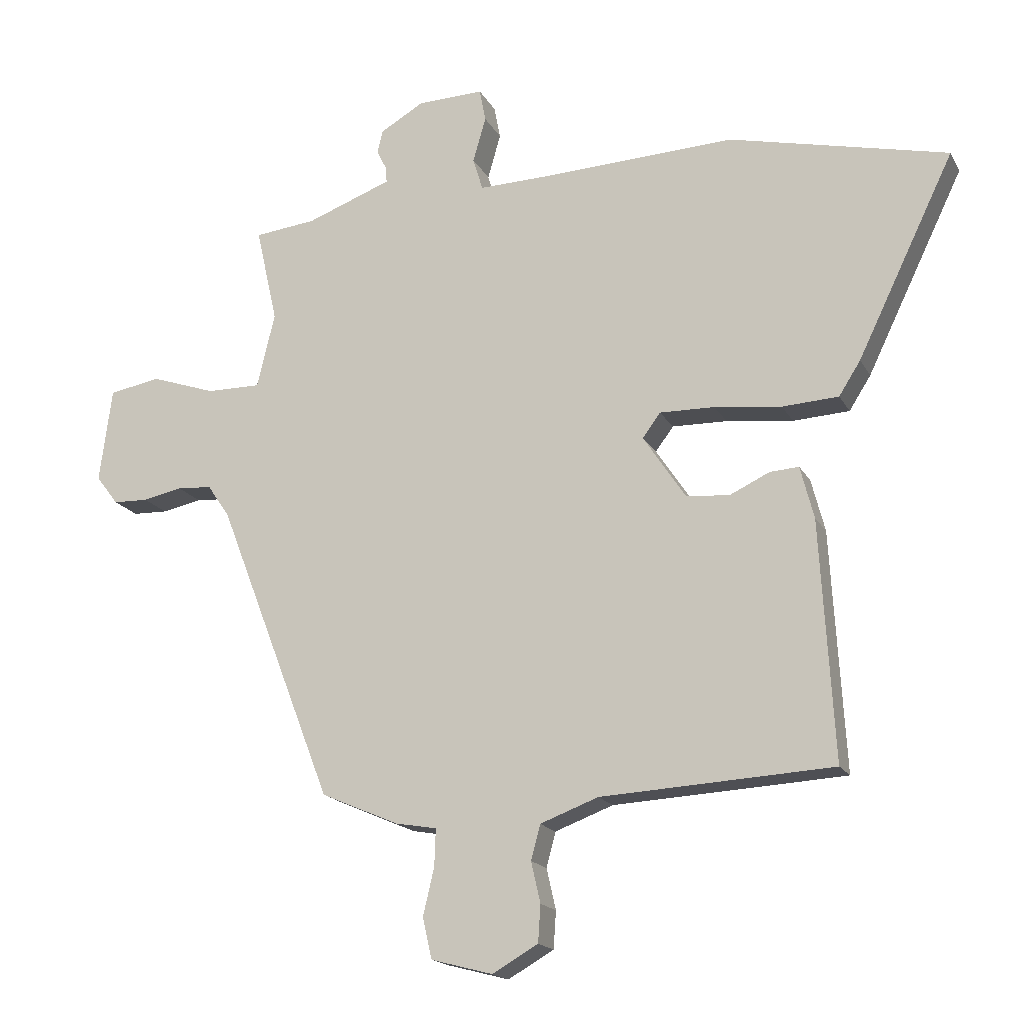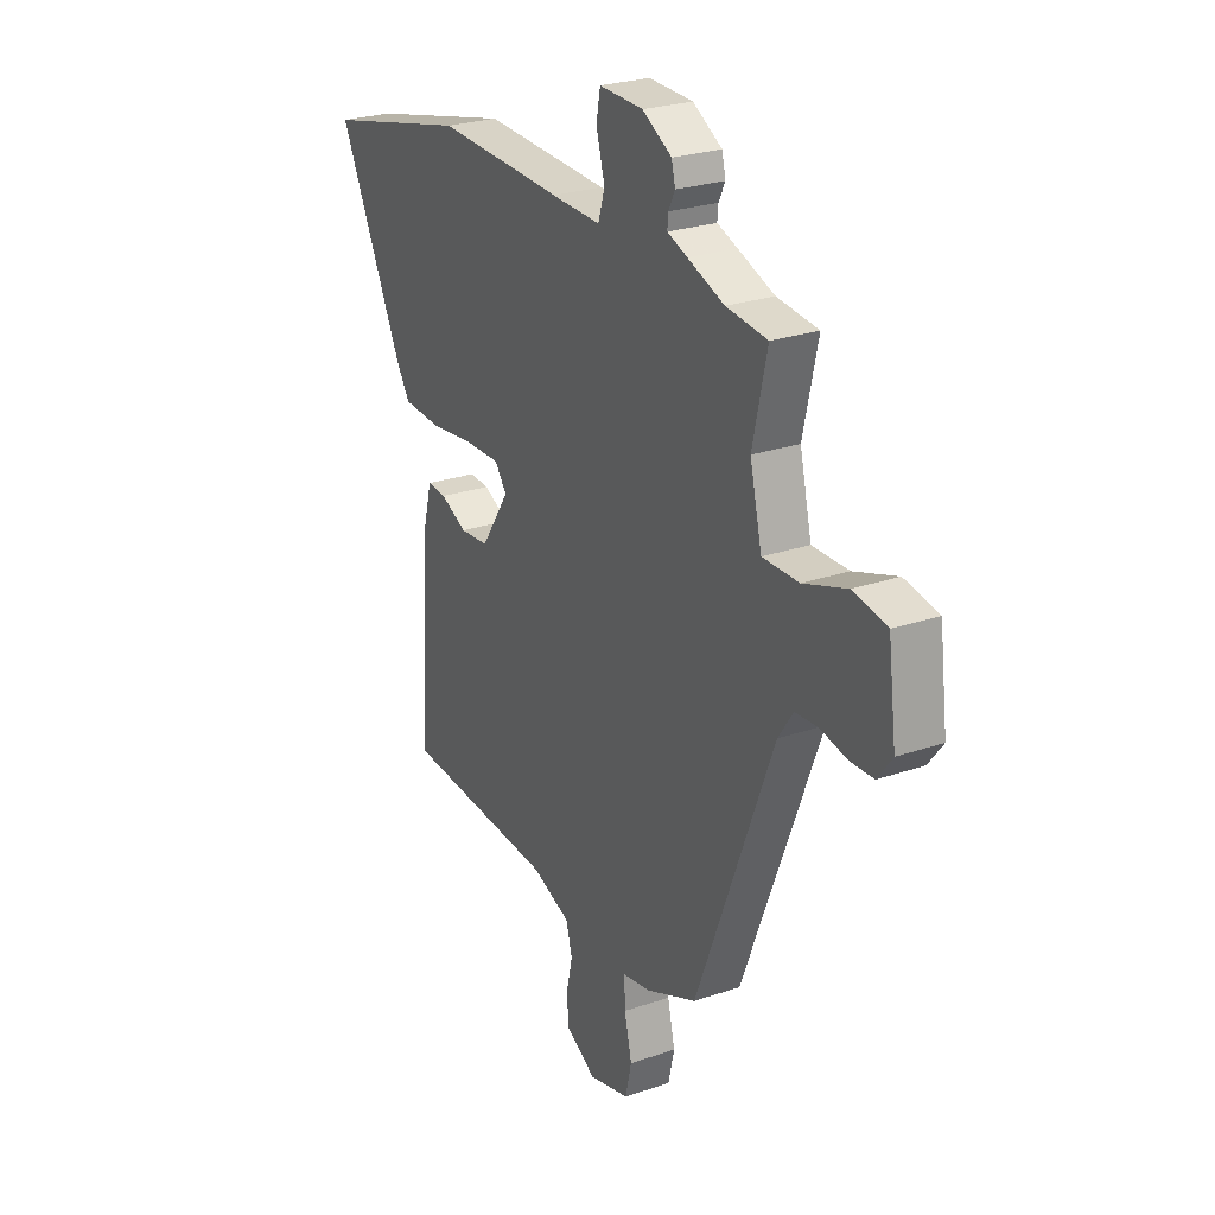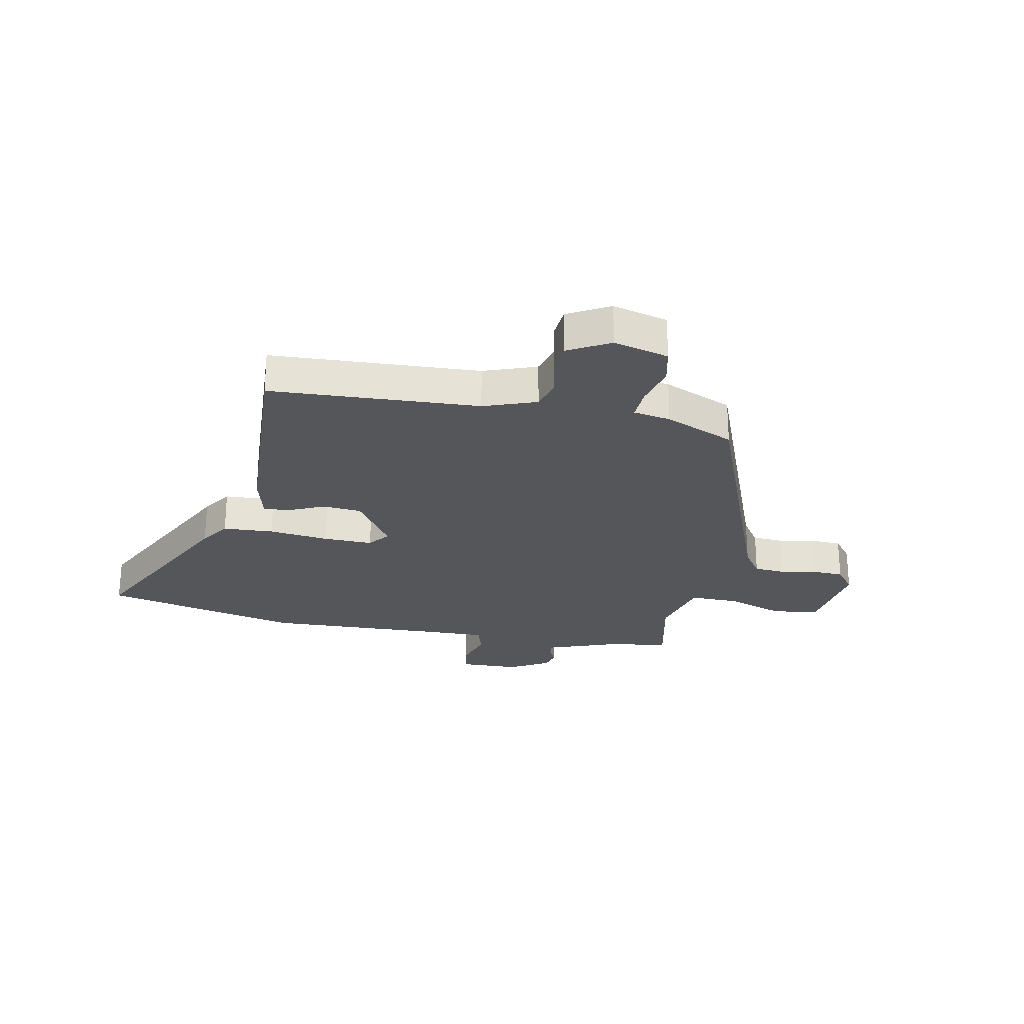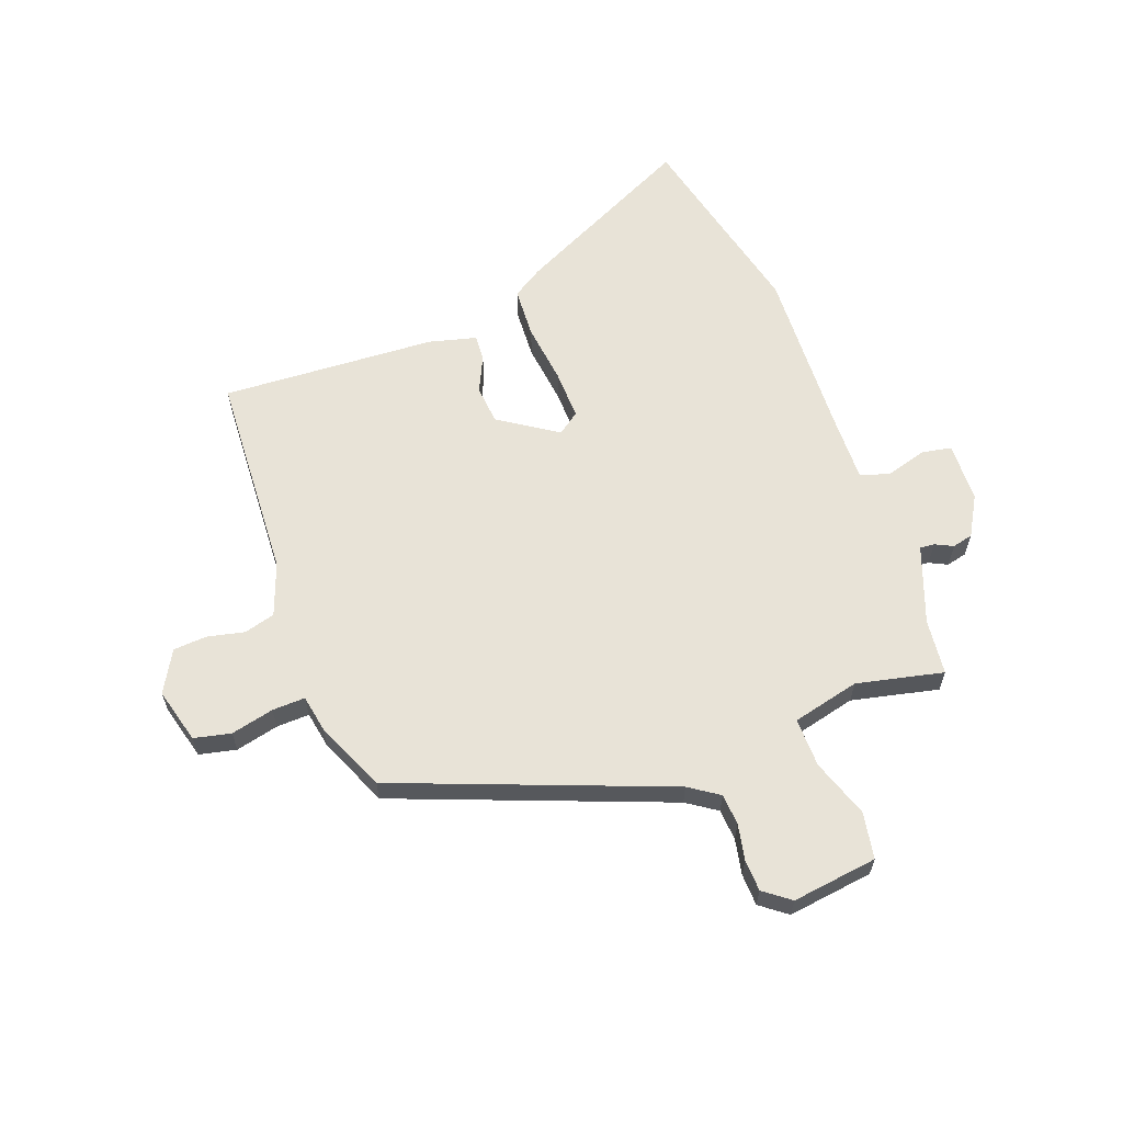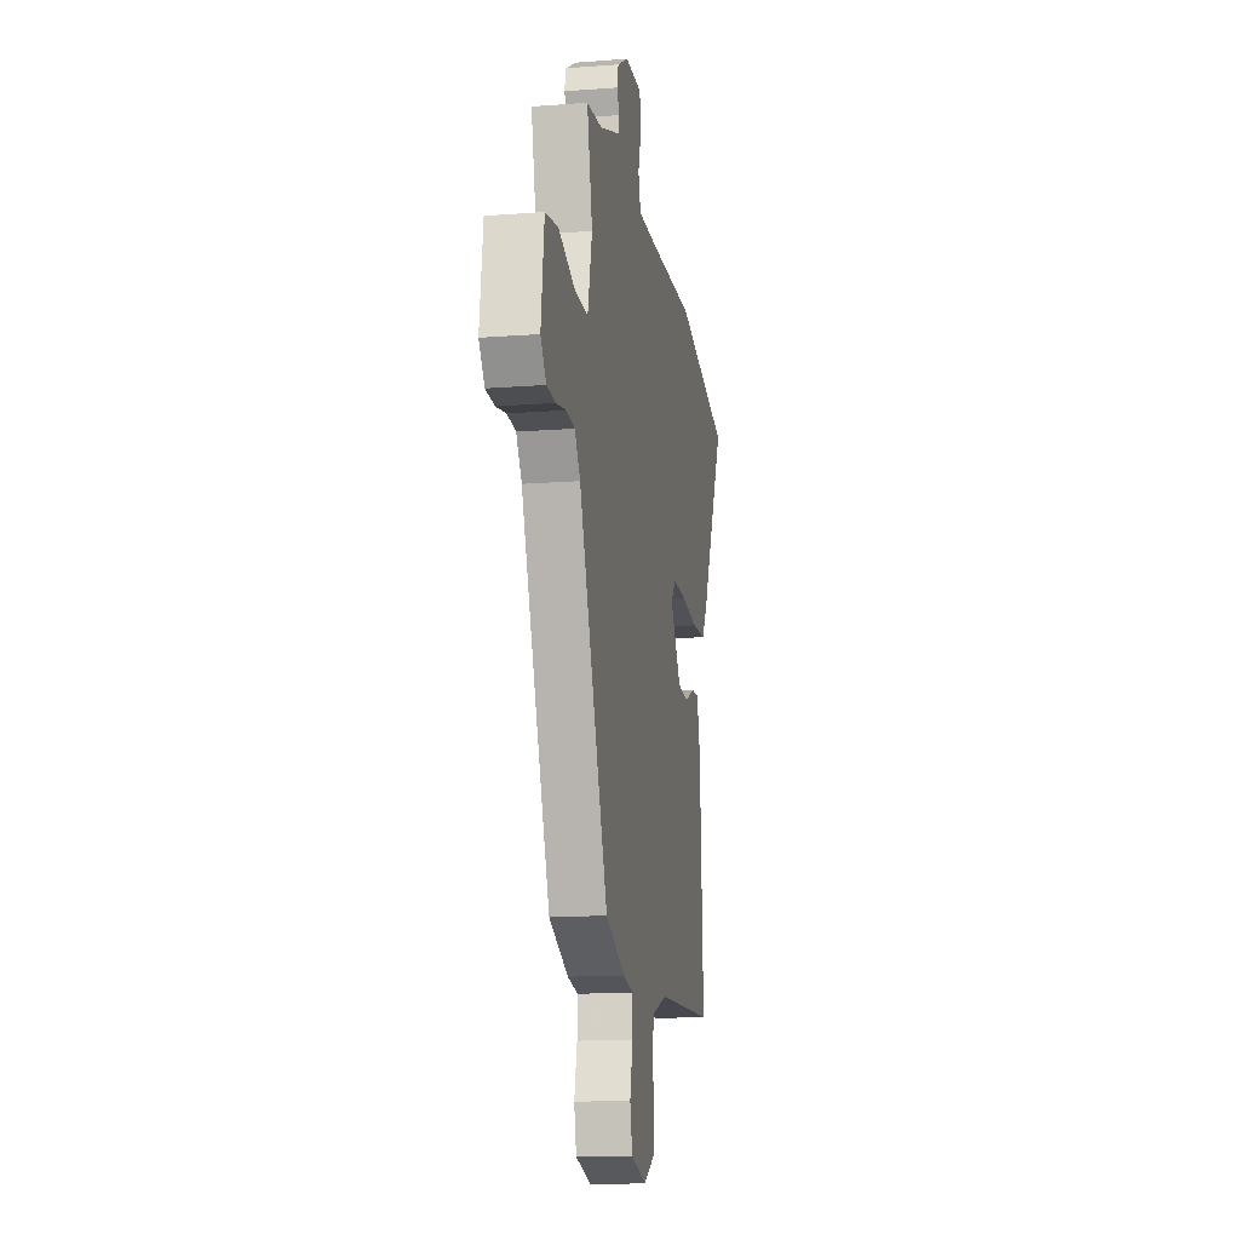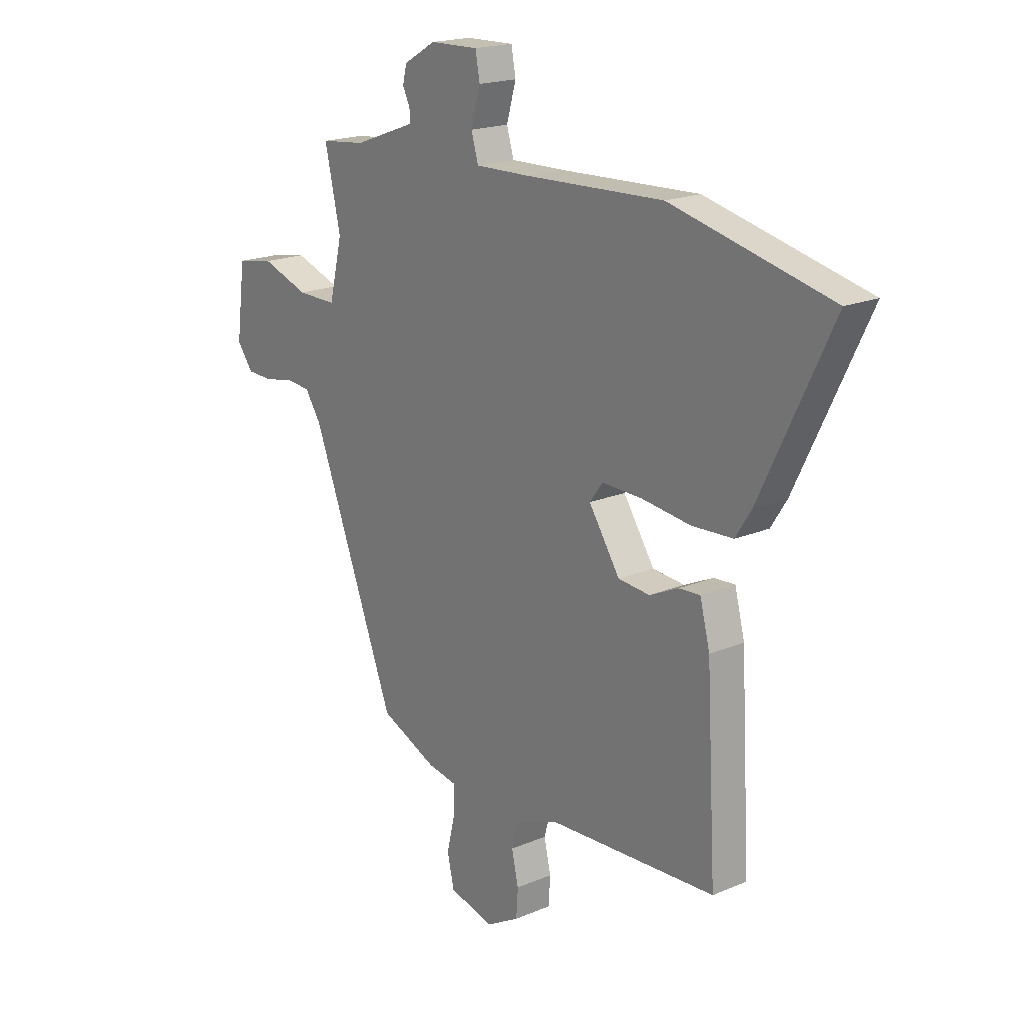
<metadata>
{"format":"obj","ext":"obj","renderer":"f3d","projection":"perspective","resolution":1024,"background":"white","views":[{"elev":-17.5,"azim":20.5,"up":"+Z"},{"elev":25.6,"azim":-118.7,"up":"+Z"},{"elev":-25.4,"azim":168.4,"up":"+Y"},{"elev":61.9,"azim":-110.4,"up":"+Y"},{"elev":-14.8,"azim":-80.5,"up":"+Z"},{"elev":19.0,"azim":51.3,"up":"+Z"}]}
</metadata>
<code>
v -0.356 0.07 -0.485
v -0.544 0.07 0
v -0.58 0.07 0.053
v -0.636 0.07 0.057
v -0.7 0.07 0.044
v -0.757 0.07 0.046
v -0.793 0.07 0.093
v -0.773 0.07 0.246
v -0.69 0.07 0.261
v -0.585 0.07 0.225
v -0.497 0.07 0.224
v -0.468 0.07 0.345
v -0.503 0.07 0.5
v -0.403 0.07 0.511
v -0.314 0.07 0.544
v -0.265 0.07 0.562
v -0.267 0.07 0.588
v -0.283 0.07 0.62
v -0.274 0.07 0.657
v -0.203 0.07 0.698
v -0.096 0.07 0.701
v -0.086 0.07 0.648
v -0.107 0.07 0.575
v -0.091 0.07 0.522
v 0.03 0.07 0.525
v 0.337 0.07 0.538
v 0.691 0.07 0.455
v 0.534 0.07 0.131
v 0.499 0.07 0.076
v 0.408 0.07 0.071
v 0.3 0.07 0.084
v 0.211 0.07 0.086
v 0.182 0.07 0.047
v 0.251 0.07 -0.057
v 0.321 0.07 -0.063
v 0.385 0.07 -0.033
v 0.432 0.07 -0.03
v 0.454 0.07 -0.115
v 0.476 0.07 -0.5
v 0.102 0.07 -0.52
v 0.008 0.07 -0.555
v -0.007 0.07 -0.611
v 0.008 0.07 -0.677
v 0.004 0.07 -0.737
v -0.07 0.07 -0.779
v -0.169 0.07 -0.753
v -0.184 0.07 -0.687
v -0.166 0.07 -0.61
v -0.164 0.07 -0.551
v -0.231 0.07 -0.539
v -0.356 0 -0.485
v -0.544 0 0
v -0.58 0 0.053
v -0.636 0 0.057
v -0.7 0 0.044
v -0.757 0 0.046
v -0.793 0 0.093
v -0.773 0 0.246
v -0.69 0 0.261
v -0.585 0 0.225
v -0.497 0 0.224
v -0.468 0 0.345
v -0.503 0 0.5
v -0.403 0 0.511
v -0.314 0 0.544
v -0.265 0 0.562
v -0.267 0 0.588
v -0.283 0 0.62
v -0.274 0 0.657
v -0.203 0 0.698
v -0.096 0 0.701
v -0.086 0 0.648
v -0.107 0 0.575
v -0.091 0 0.522
v 0.03 0 0.525
v 0.337 0 0.538
v 0.691 0 0.455
v 0.534 0 0.131
v 0.499 0 0.076
v 0.408 0 0.071
v 0.3 0 0.084
v 0.211 0 0.086
v 0.182 0 0.047
v 0.251 0 -0.057
v 0.321 0 -0.063
v 0.385 0 -0.033
v 0.432 0 -0.03
v 0.454 0 -0.115
v 0.476 0 -0.5
v 0.102 0 -0.52
v 0.008 0 -0.555
v -0.007 0 -0.611
v 0.008 0 -0.677
v 0.004 0 -0.737
v -0.07 0 -0.779
v -0.169 0 -0.753
v -0.184 0 -0.687
v -0.166 0 -0.61
v -0.164 0 -0.551
v -0.231 0 -0.539
f 49 50 1 2
f 46 47 48
f 45 46 48
f 44 45 48
f 43 44 48
f 42 43 48
f 41 42 48 49
f 49 2 3
f 41 49 3
f 40 41 3
f 38 39 40
f 37 38 40
f 36 37 40
f 35 36 40
f 34 35 40
f 33 34 40 3
f 29 30 31
f 28 29 31
f 27 28 31
f 26 27 31
f 25 26 31
f 24 25 31 32
f 21 22 23
f 20 21 23
f 19 20 23
f 18 19 23
f 17 18 23
f 16 17 23 24
f 24 32 33
f 16 24 33
f 15 16 33
f 14 15 33
f 8 9 10
f 7 8 10
f 6 7 10
f 5 6 10
f 4 5 10
f 4 10 11
f 3 4 11
f 33 3 11
f 12 13 14 33
f 11 12 33
f 52 51 100 99
f 98 97 96
f 98 96 95
f 98 95 94
f 98 94 93
f 98 93 92
f 99 98 92 91
f 53 52 99
f 53 99 91
f 53 91 90
f 90 89 88
f 90 88 87
f 90 87 86
f 90 86 85
f 90 85 84
f 53 90 84 83
f 81 80 79
f 81 79 78
f 81 78 77
f 81 77 76
f 81 76 75
f 82 81 75 74
f 73 72 71
f 73 71 70
f 73 70 69
f 73 69 68
f 73 68 67
f 74 73 67 66
f 83 82 74
f 83 74 66
f 83 66 65
f 83 65 64
f 60 59 58
f 60 58 57
f 60 57 56
f 60 56 55
f 60 55 54
f 61 60 54
f 61 54 53
f 61 53 83
f 83 64 63 62
f 83 62 61
f 1 51 52 2
f 2 52 53 3
f 3 53 54 4
f 4 54 55 5
f 5 55 56 6
f 6 56 57 7
f 7 57 58 8
f 8 58 59 9
f 9 59 60 10
f 10 60 61 11
f 11 61 62 12
f 12 62 63 13
f 13 63 64 14
f 14 64 65 15
f 15 65 66 16
f 16 66 67 17
f 17 67 68 18
f 18 68 69 19
f 19 69 70 20
f 20 70 71 21
f 21 71 72 22
f 22 72 73 23
f 23 73 74 24
f 24 74 75 25
f 25 75 76 26
f 26 76 77 27
f 27 77 78 28
f 28 78 79 29
f 29 79 80 30
f 30 80 81 31
f 31 81 82 32
f 32 82 83 33
f 33 83 84 34
f 34 84 85 35
f 35 85 86 36
f 36 86 87 37
f 37 87 88 38
f 38 88 89 39
f 39 89 90 40
f 40 90 91 41
f 41 91 92 42
f 42 92 93 43
f 43 93 94 44
f 44 94 95 45
f 45 95 96 46
f 46 96 97 47
f 47 97 98 48
f 48 98 99 49
f 49 99 100 50
f 50 100 51 1

</code>
